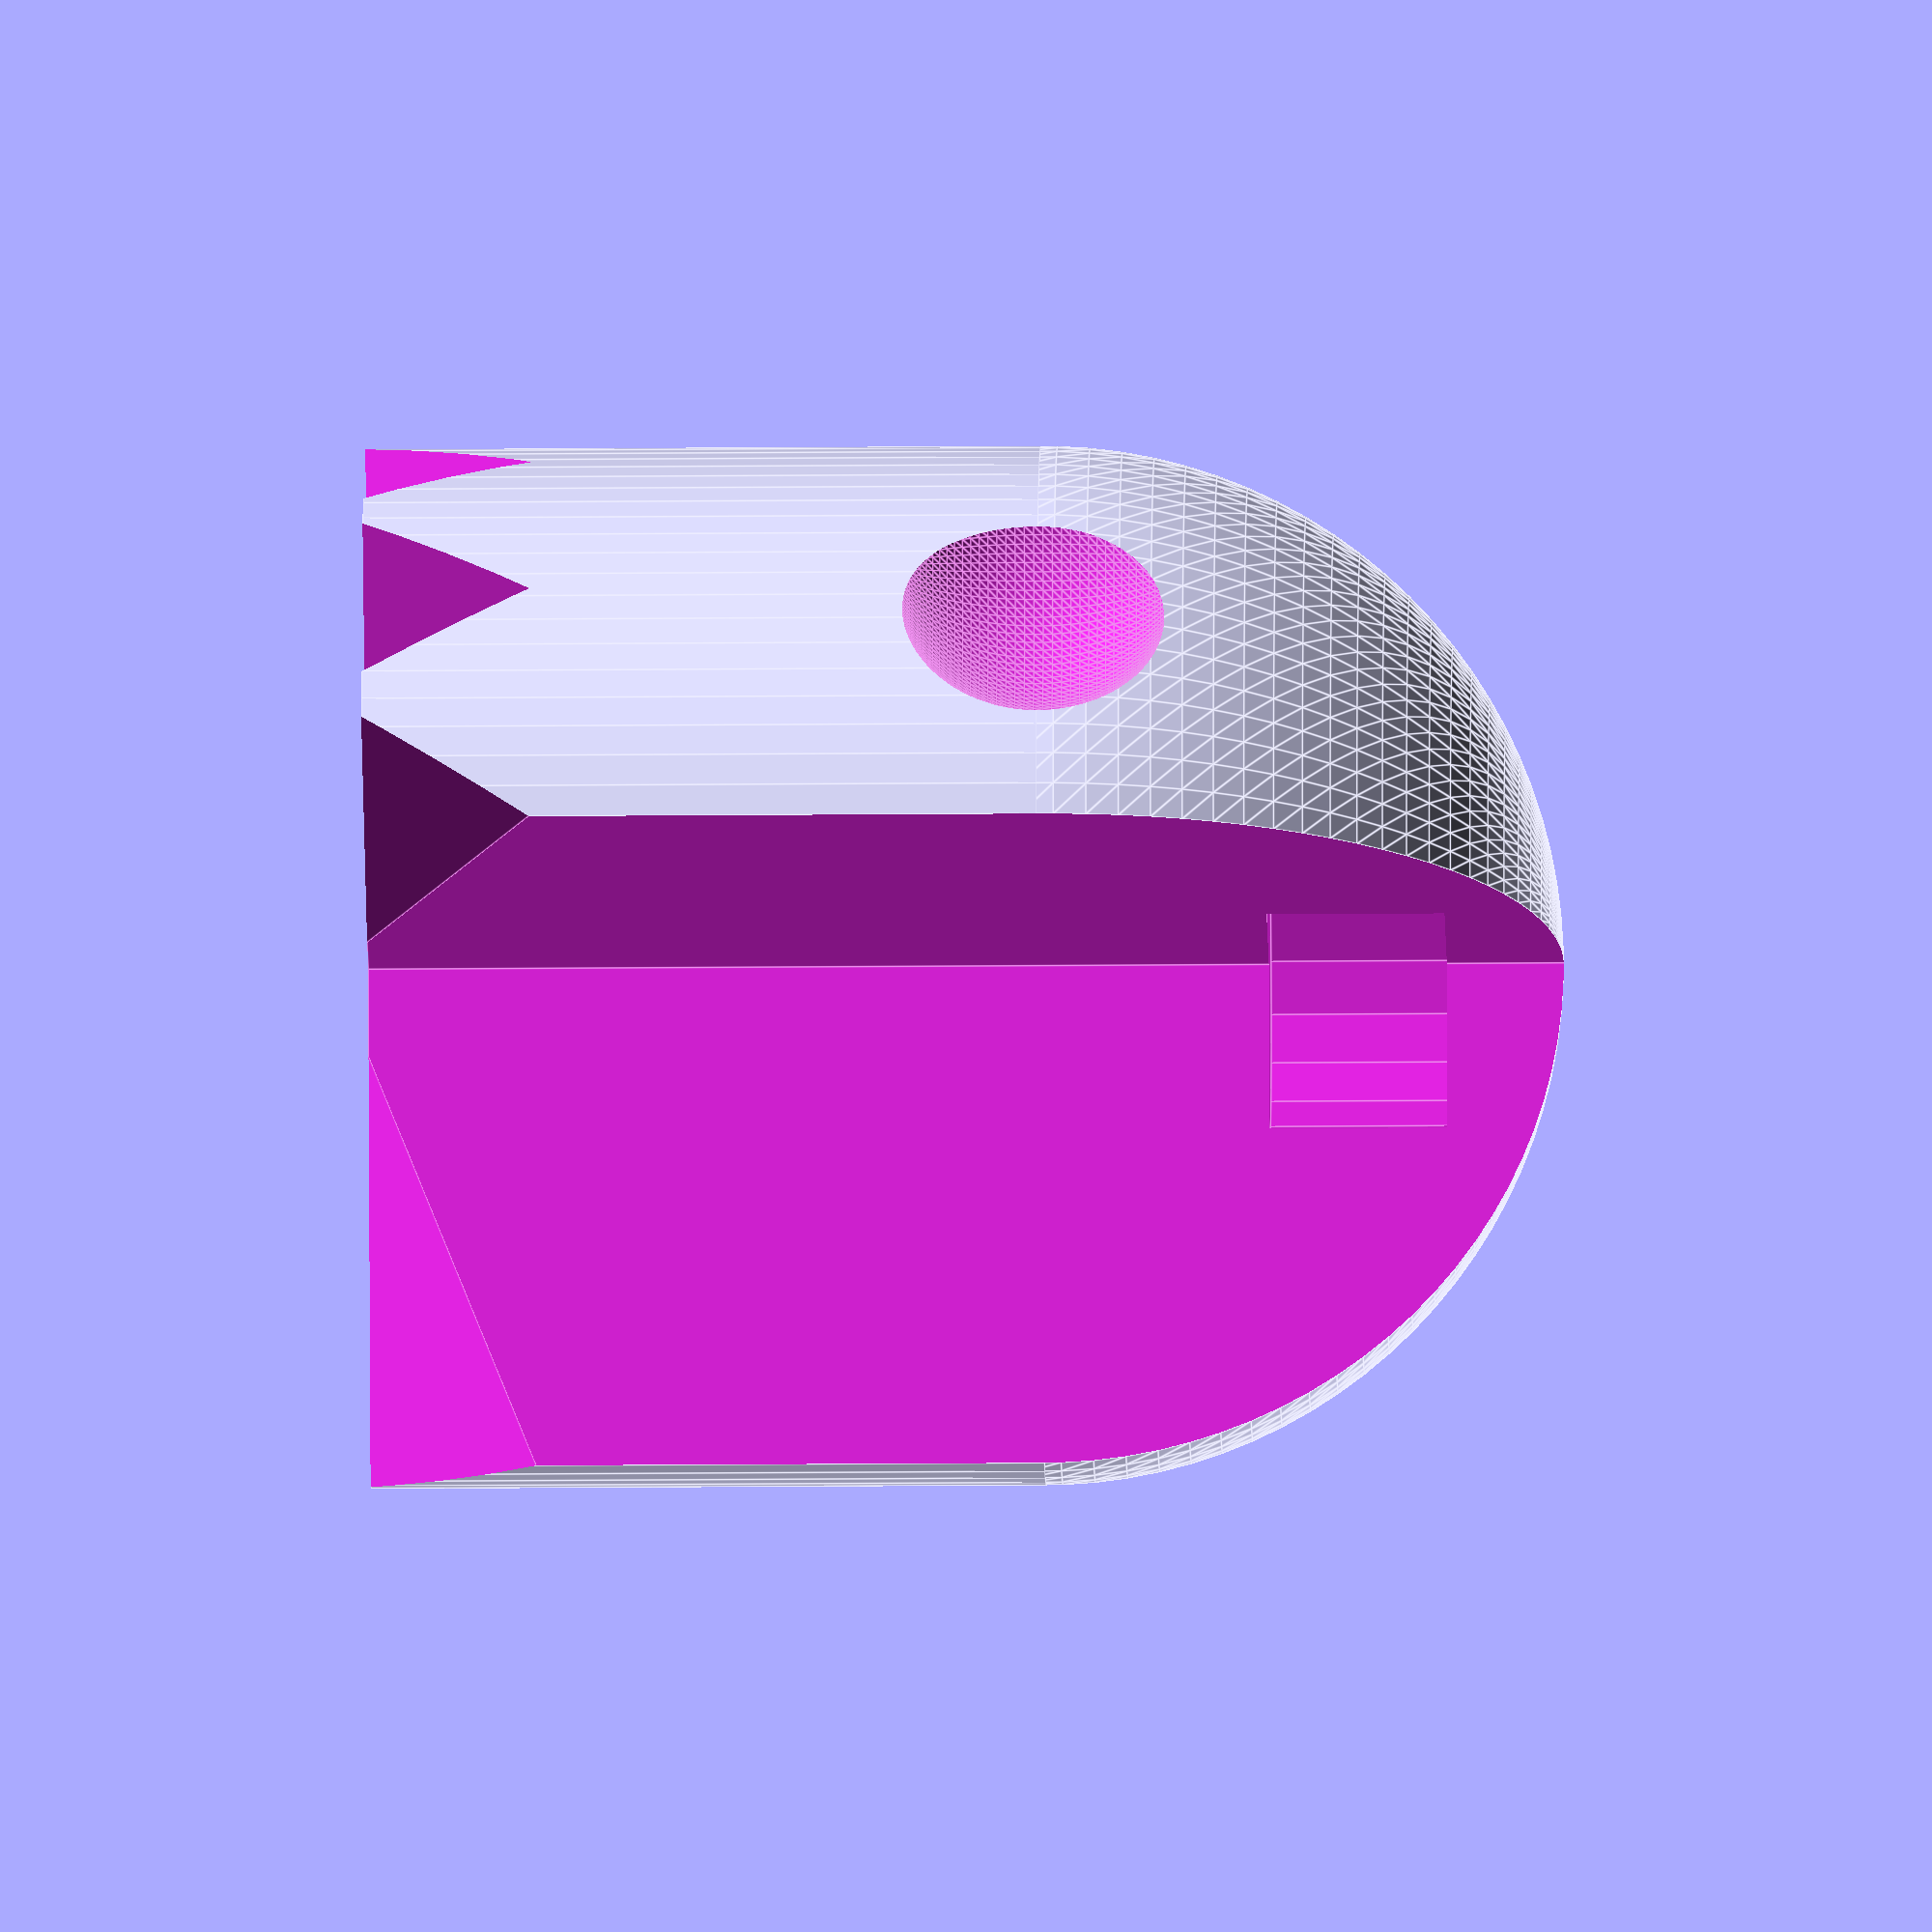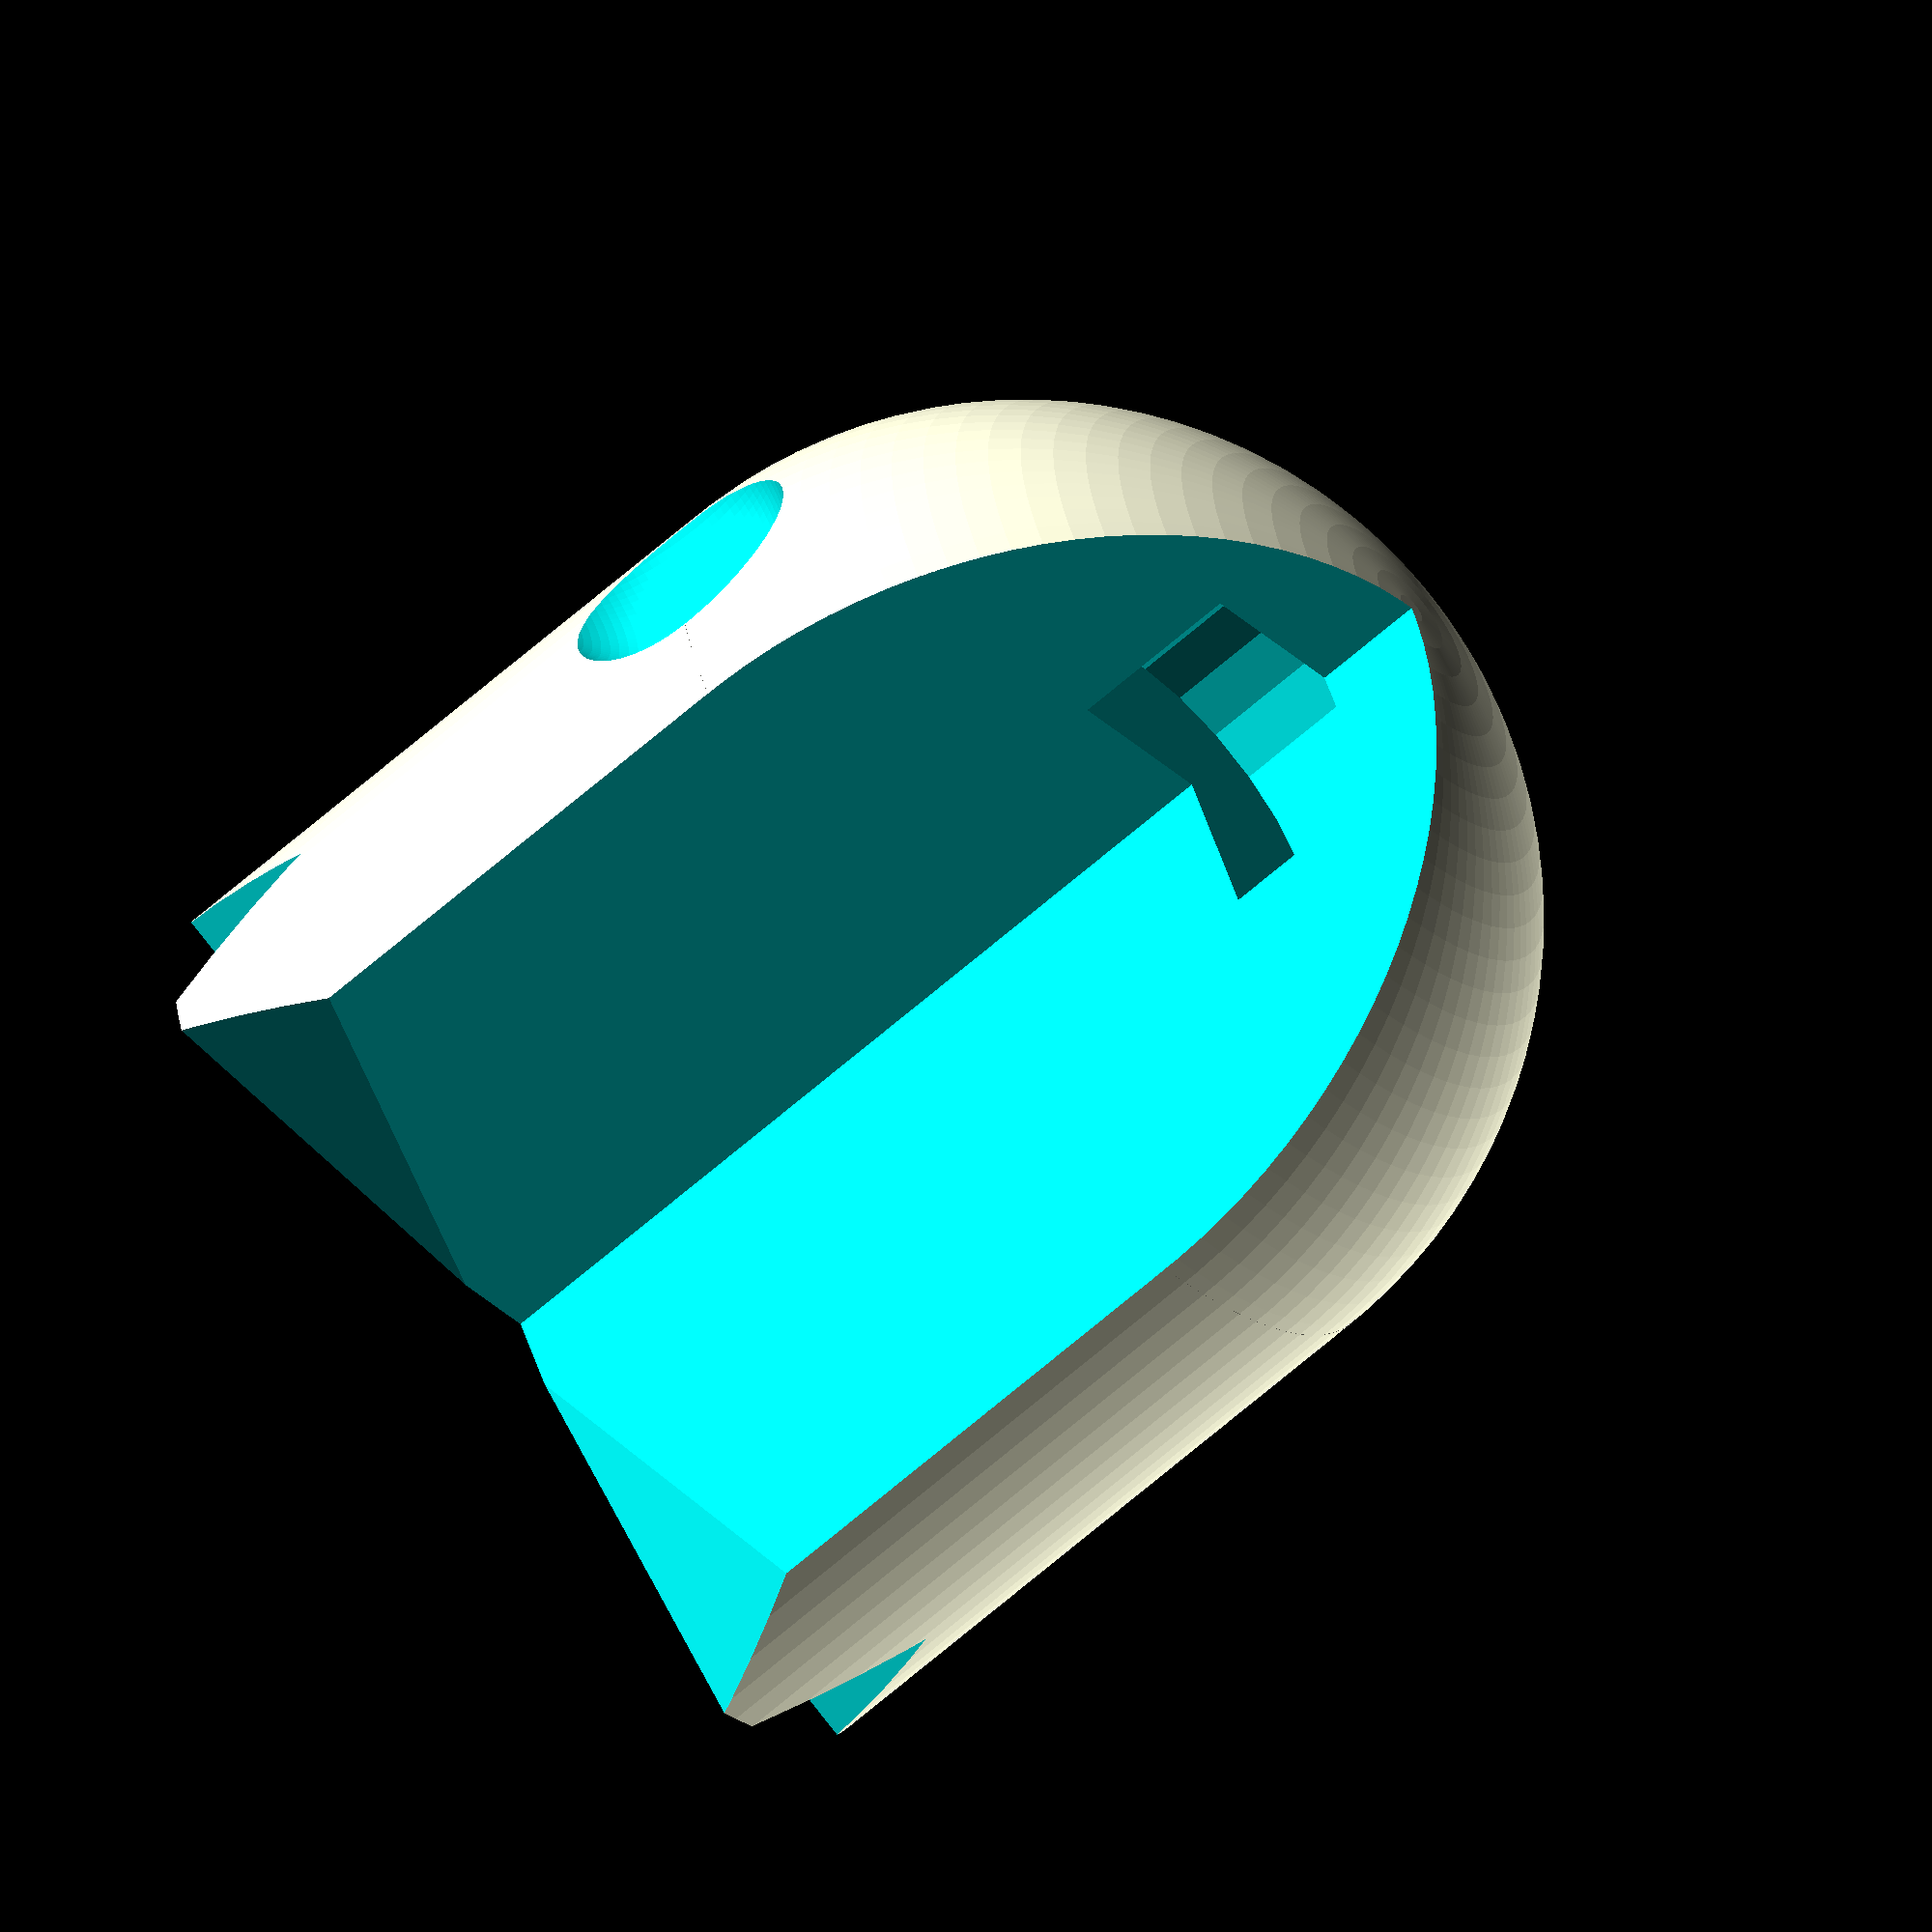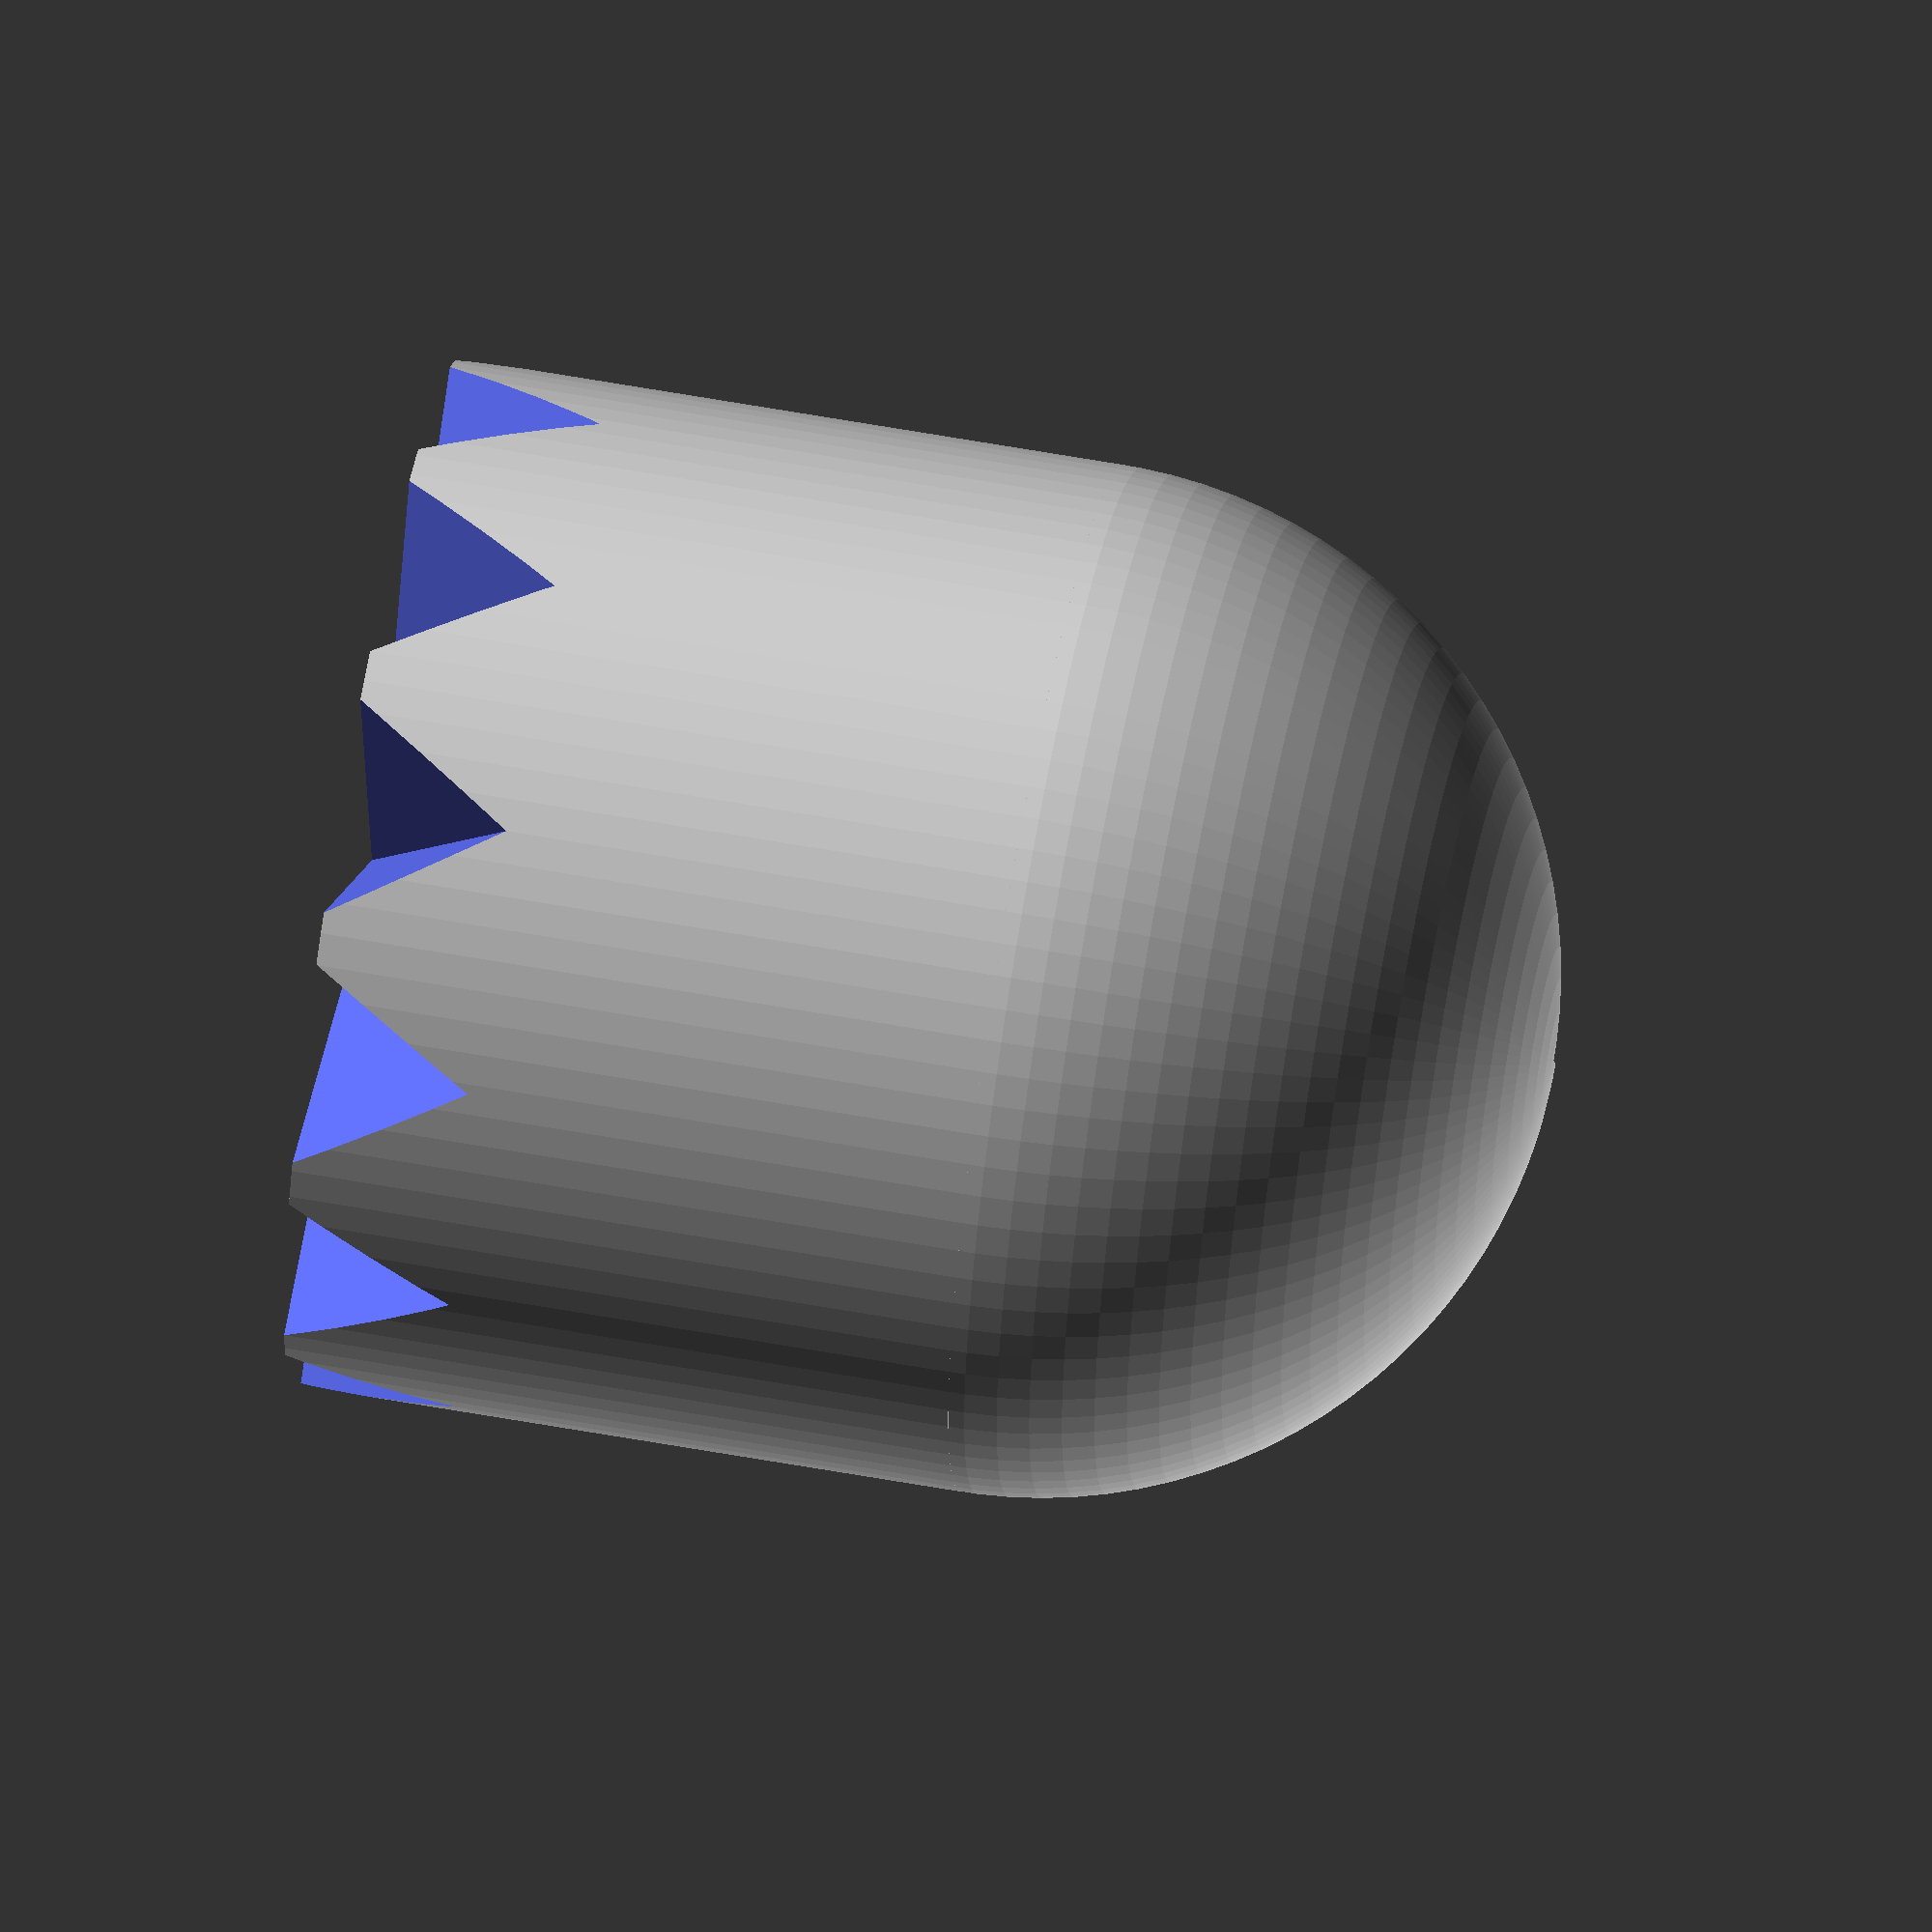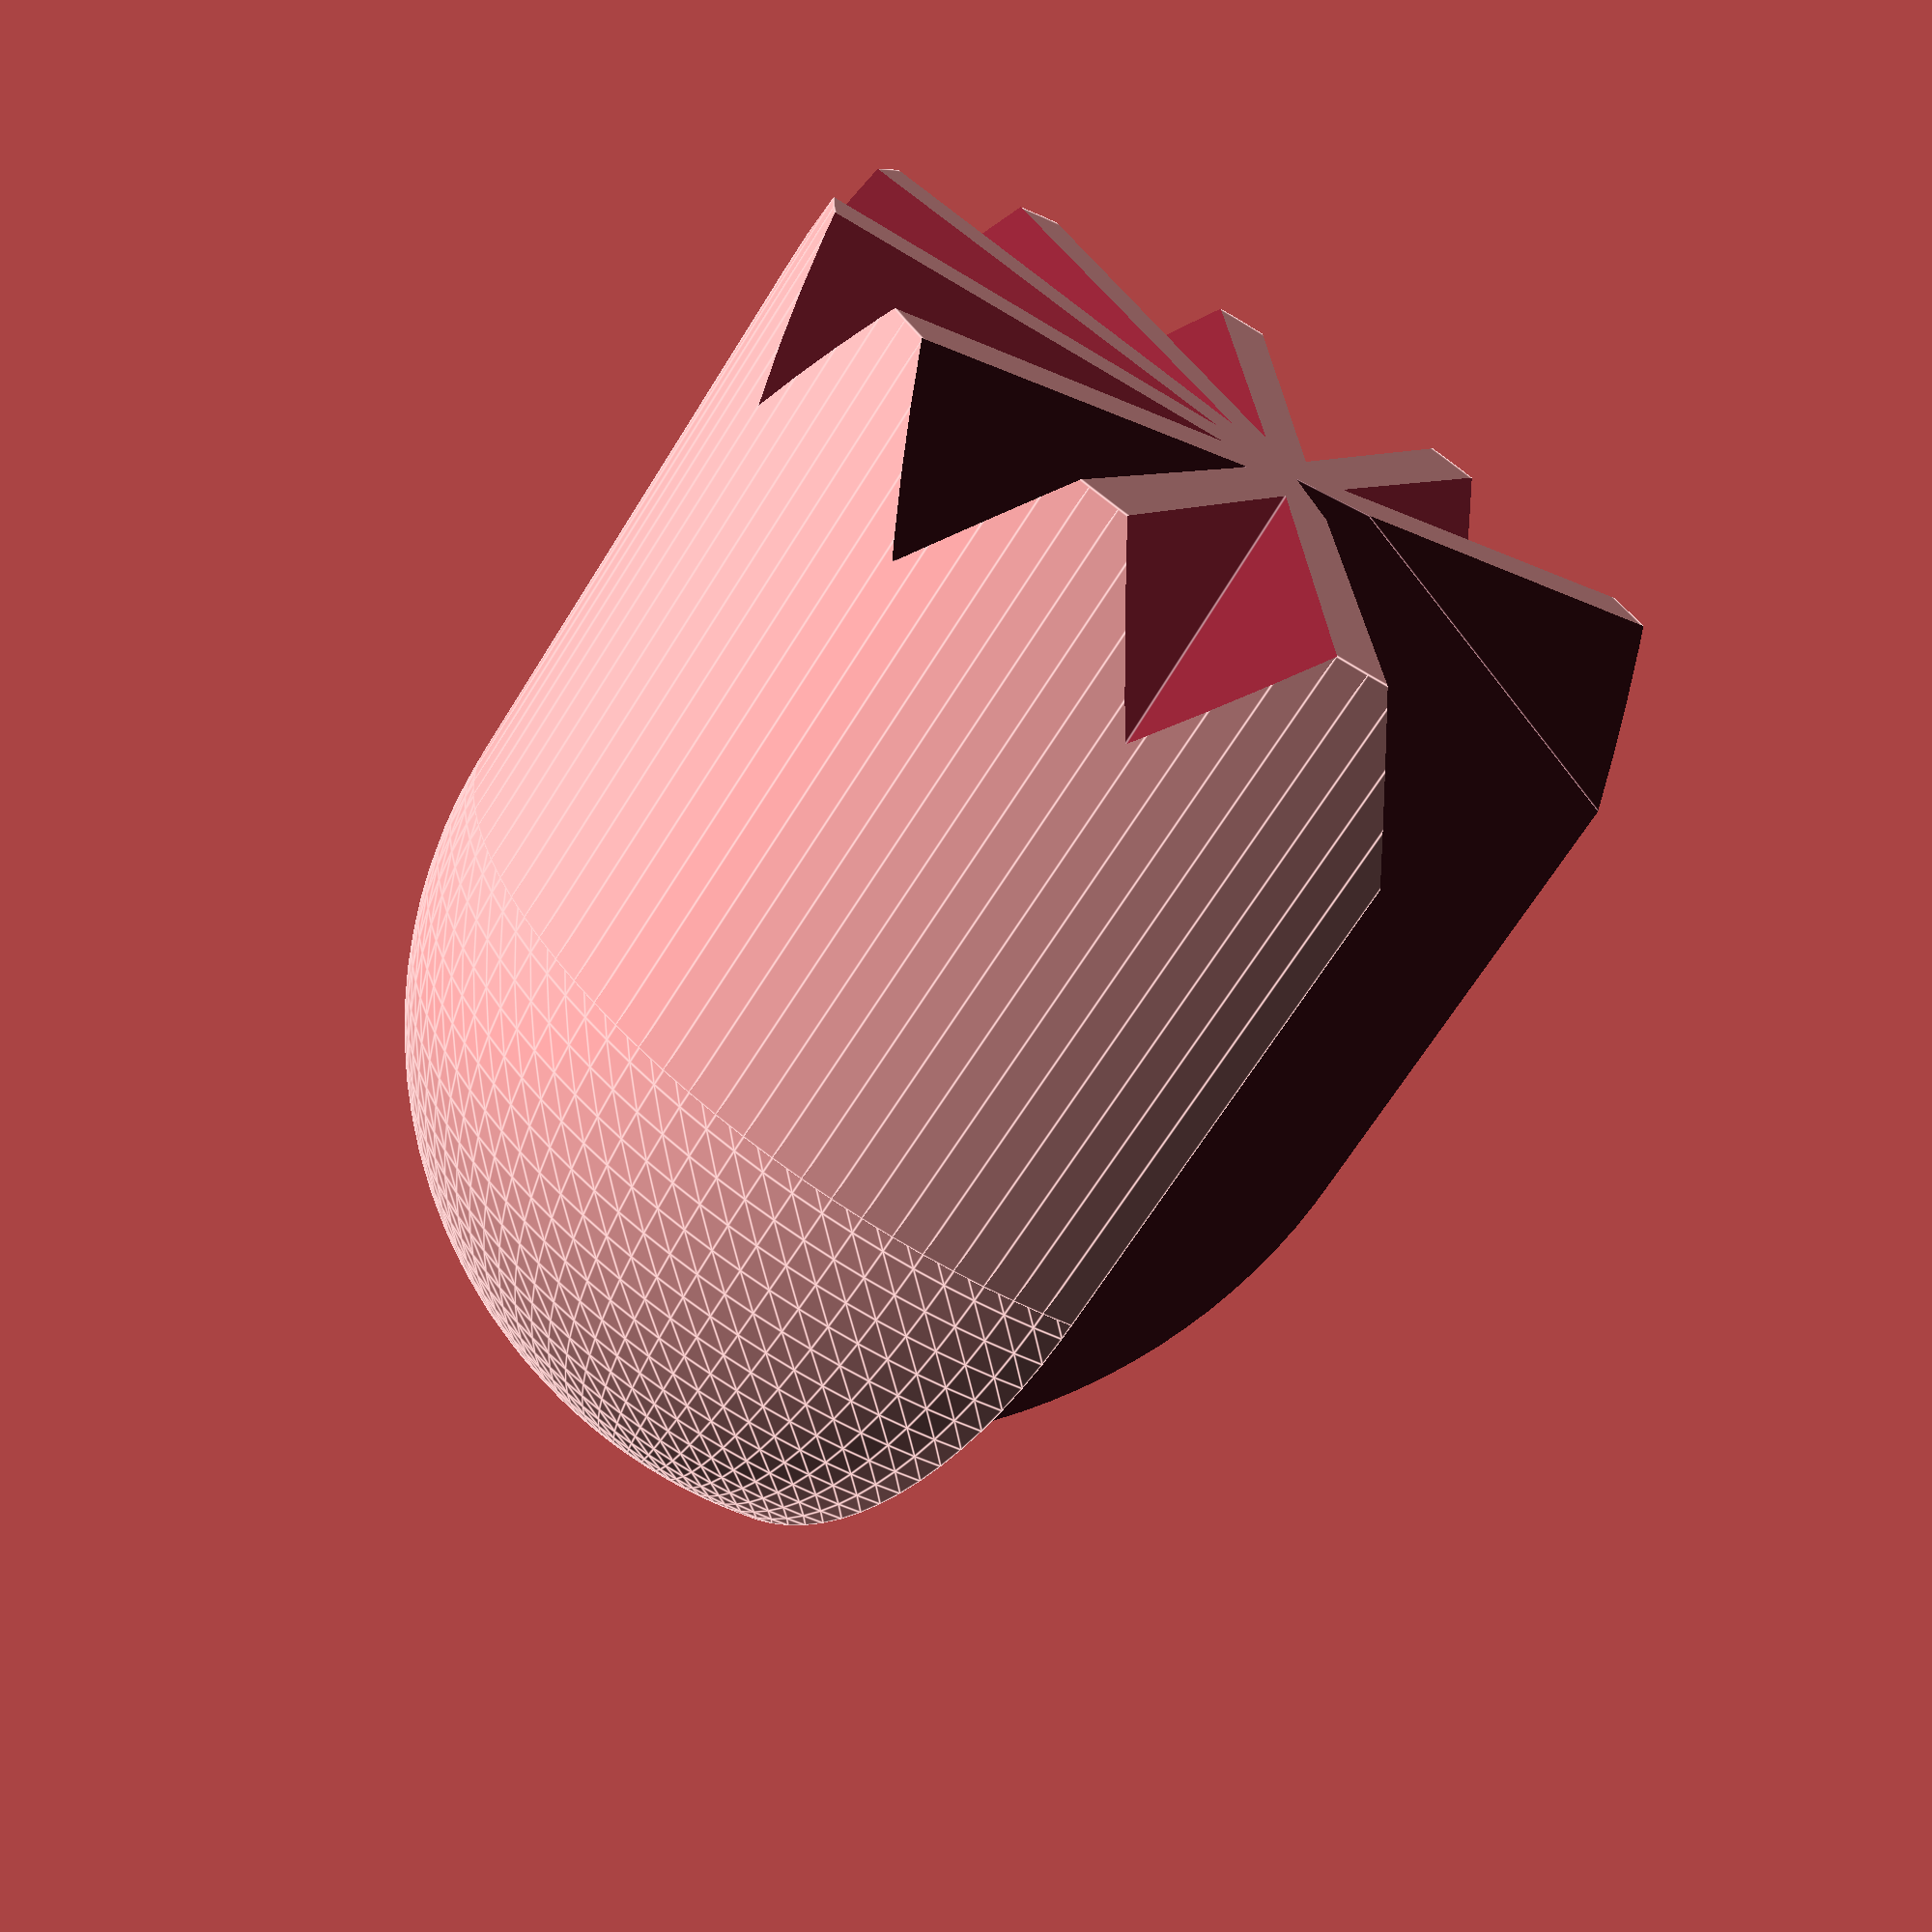
<openscad>
//
// Pacman Ghost
// ------------
//
// Created by Joao Alves (jpralves@gmail.com)
// ------------------------------------------
//
// Parameters:


// Figure diameter
diameter = 40; // [25:5:100]

height = diameter*0.65; 
// Add keychain
key_chain = 0; // [1:On, 0:Off]
// Add LED hole
led_Hole = 0; // [0:Off, 5:5mm, 8:8mm, 10:10mm]
// Add magnet cavity
magnet_Hole = 1; // [2:Open Bottom, 1:Enclosed, 0:Off]
// Diameter of cylindrical magnet
magnet_Diameter = 12.7;
// Height of cylindrical magnet
magnet_Height = 6.35;
// Relative depth of the magnet
magnet_Location = 5; // [0:1:20]

// Detail
$fn=100; // [20:Low Res, 50:Normal Res, 100:Hi Res]

// Cross Section to see if it looks right internally
look_Inside = 1; // [1:On, 0:Off]

rotate([0,0,-90])
difference() {
  union() {
    cylinder(d = diameter, h = height);
    translate([0, 0, height]) sphere(d = diameter);
    if (key_chain == 1) {
      translate([0, 0, height+diameter/2])
        rotate([0, 90, 0])
          rotate_extrude()
            translate([4, 0, 0])
              circle(r = 1.5);
    }
  }
  translate([diameter/2, -diameter/4, height])
    sphere(d = diameter/3.5);
  translate([diameter/2, diameter/4, height])
    sphere(d = diameter/3.5);
  translate([0, 0, -0.1]) 
    for(a = [0:11]) {
      rotate([a/12*360,-90,0]) 
        scale([1.5,1,1])
          translate([0,0,diameter/12.5]) 
            cylinder(diameter, 0,diameter/25*6.5, $fn=4);
    }
    
  if (led_Hole > 0) {
    union() {
      translate([0,0,-.01]) cylinder(d = led_Hole+2, h = height-(led_Hole+2)+.01);
      translate([0, 0, height-(led_Hole+2)]) sphere(d = led_Hole+2);
    }
  }
  
  if (magnet_Hole == 1) translate([0, 0, height + diameter/2-(magnet_Height+magnet_Location)]) cylinder(d = magnet_Diameter+.5, h = magnet_Height+.5, $fn=20);
  else if (magnet_Hole == 2) translate([0, 0, -.01]) cylinder(d = magnet_Diameter+.5, h = (height + diameter/2-(magnet_Location)+.5), $fn=20);
      
  if (look_Inside > 0) translate([0,0,-.01]) cube([diameter,diameter,diameter*2]);
}
</openscad>
<views>
elev=202.4 azim=264.6 roll=269.2 proj=o view=edges
elev=64.0 azim=66.0 roll=311.8 proj=o view=solid
elev=300.1 azim=337.0 roll=280.5 proj=o view=solid
elev=247.4 azim=288.3 roll=32.0 proj=p view=edges
</views>
